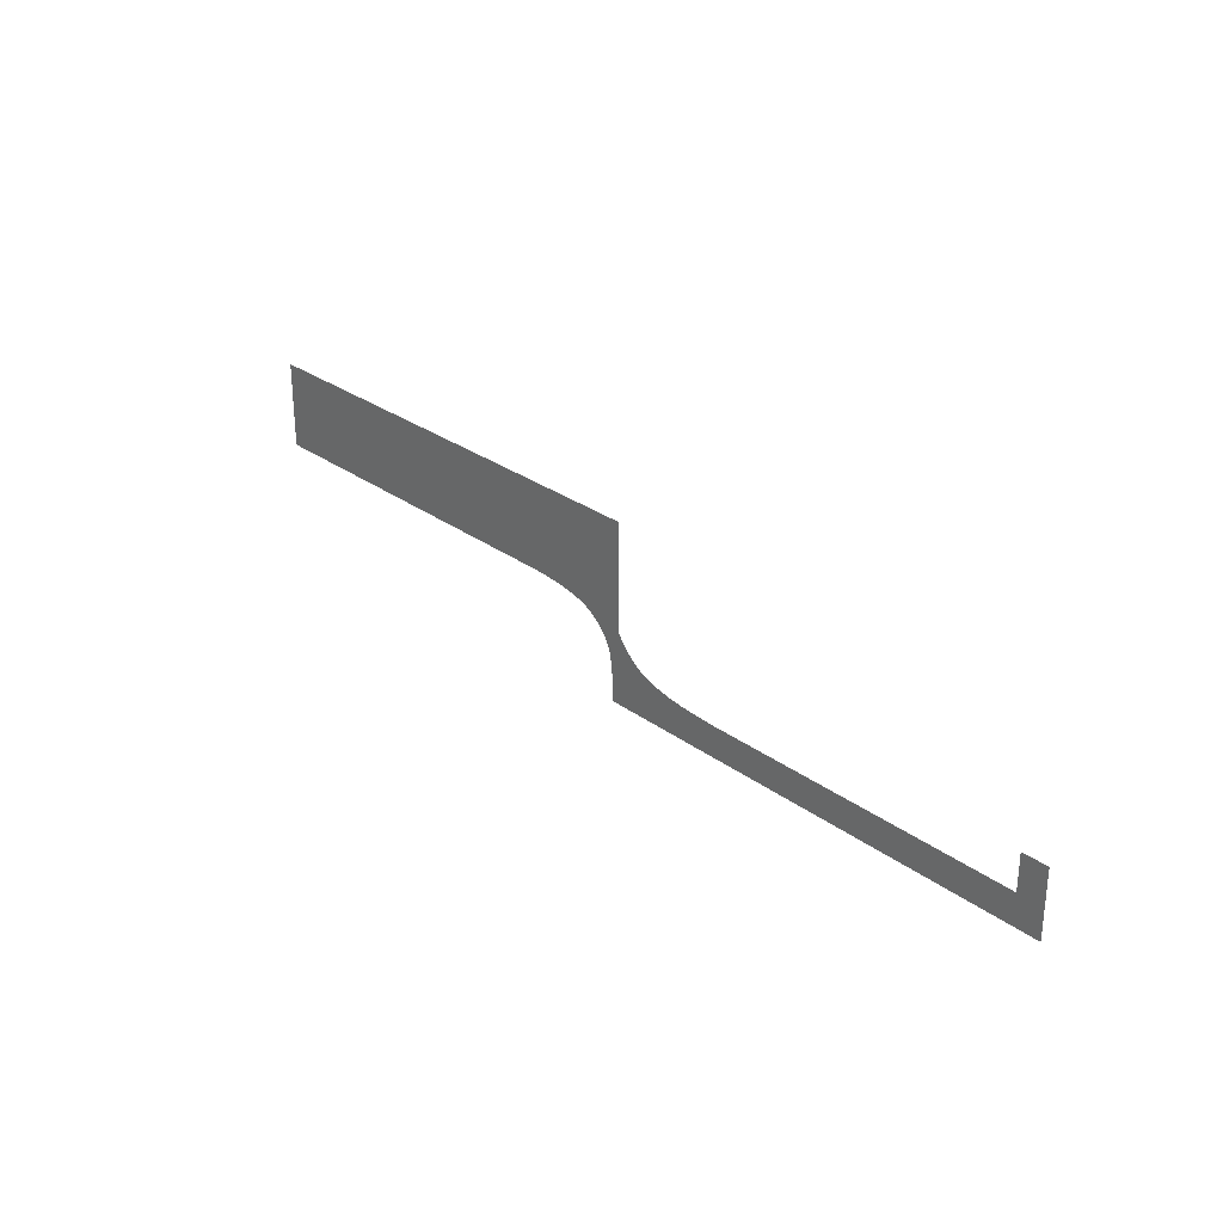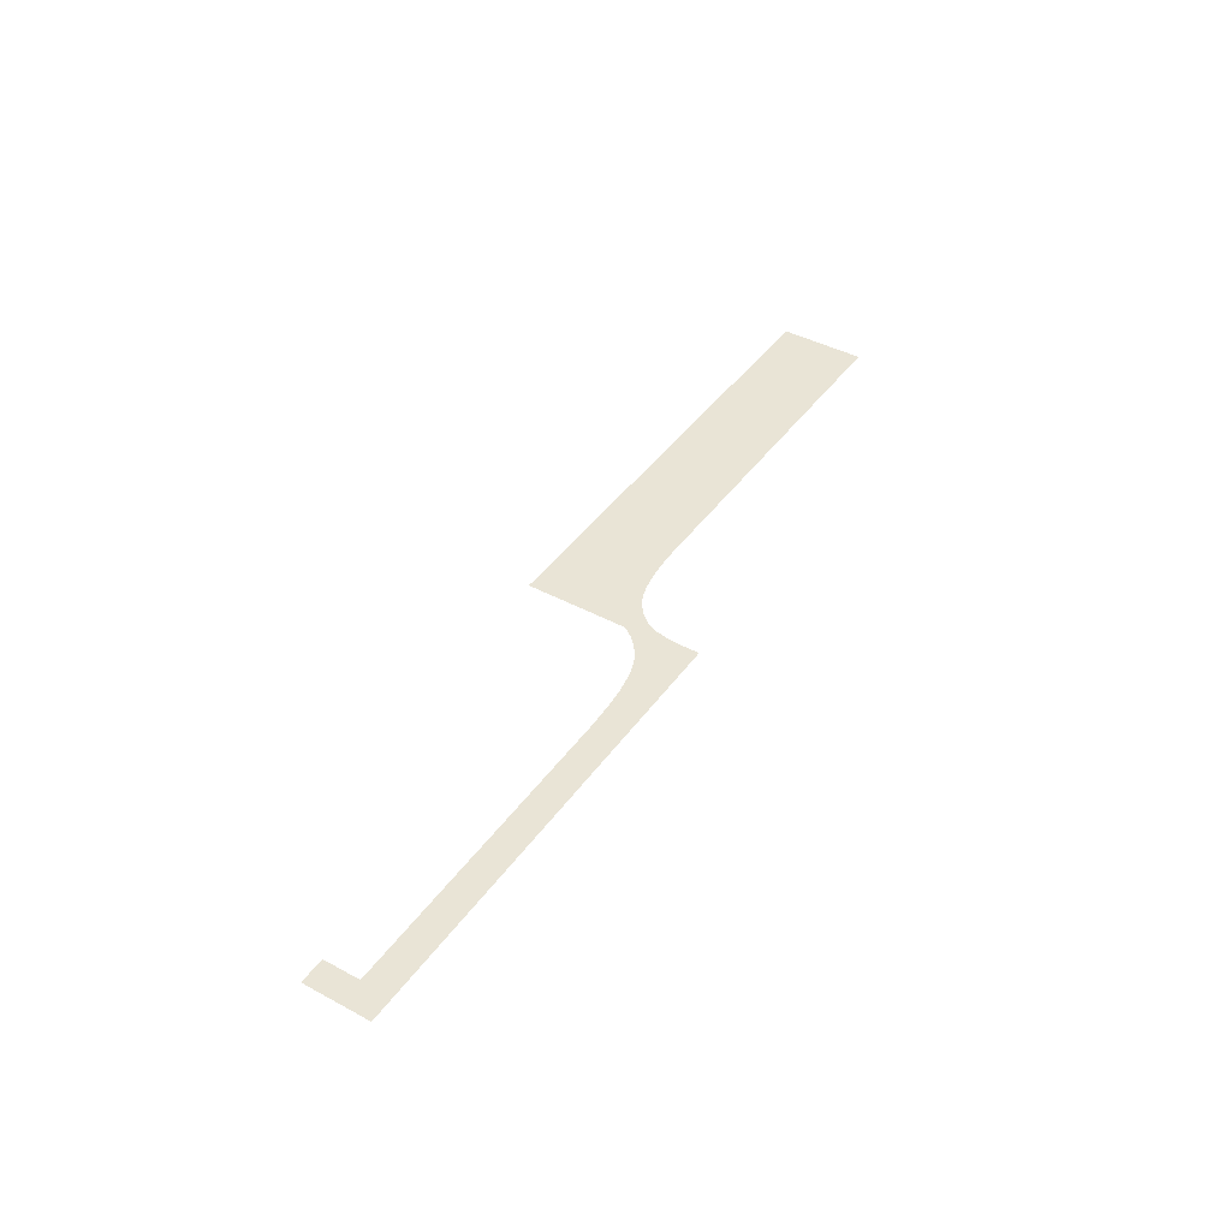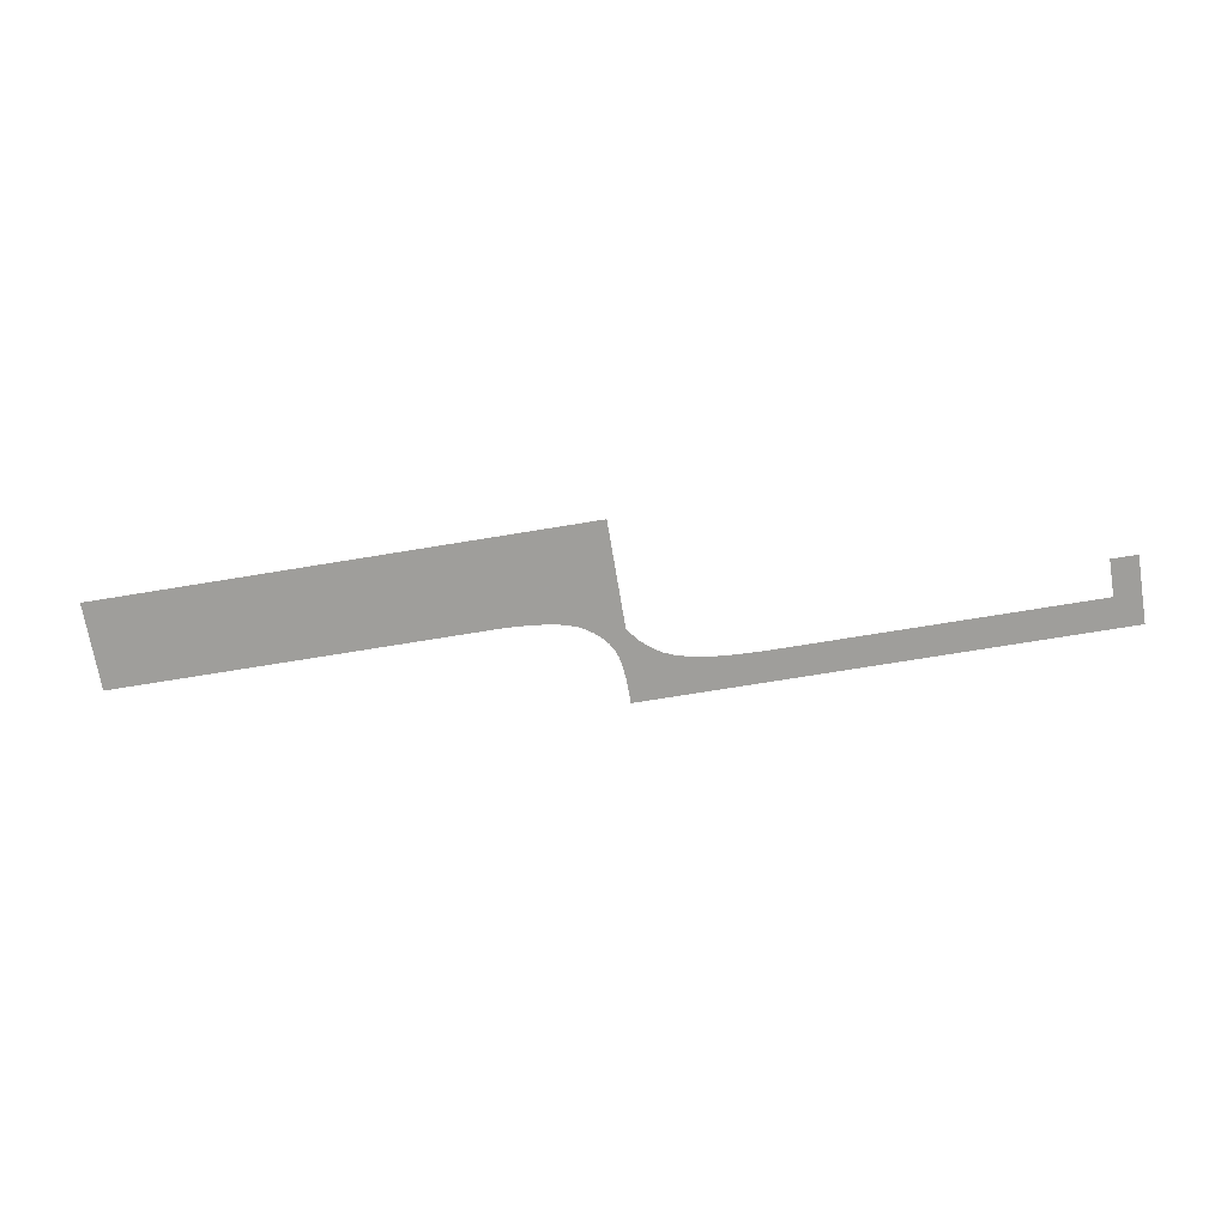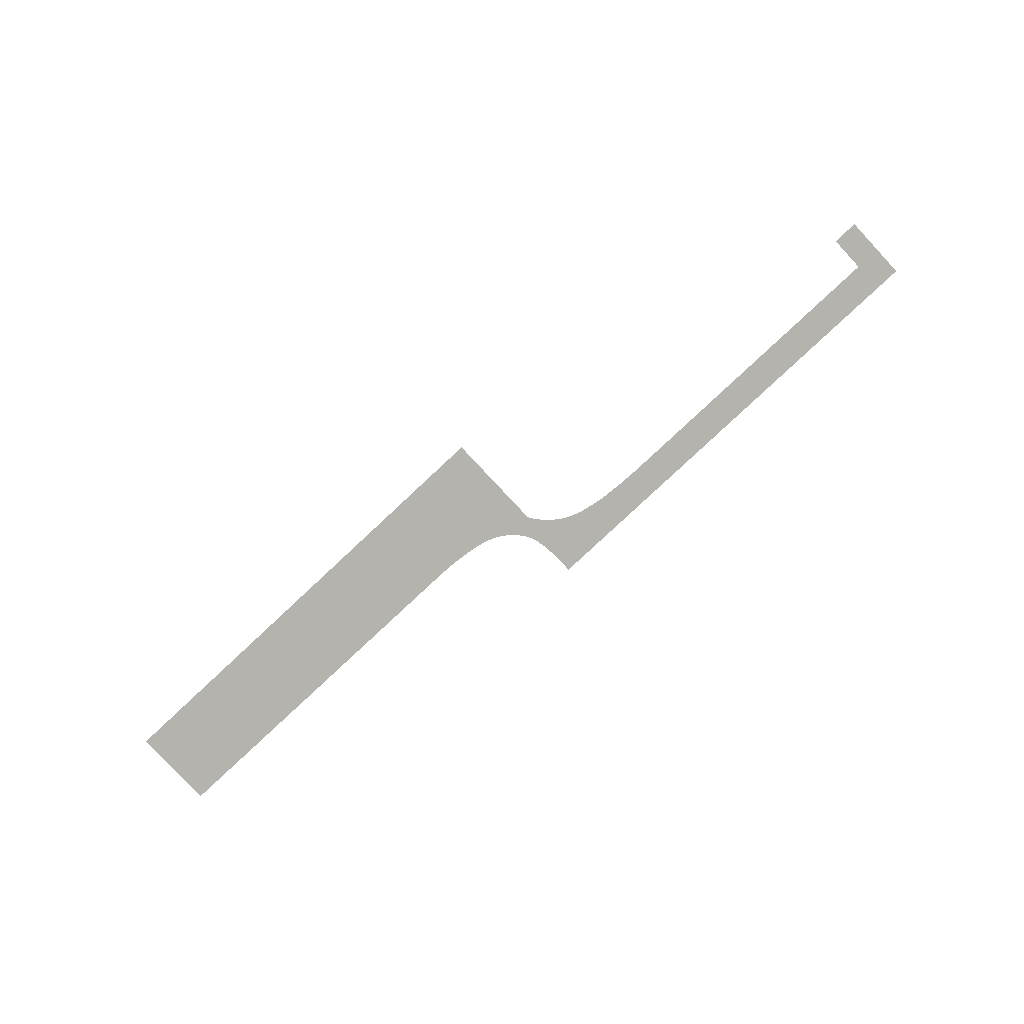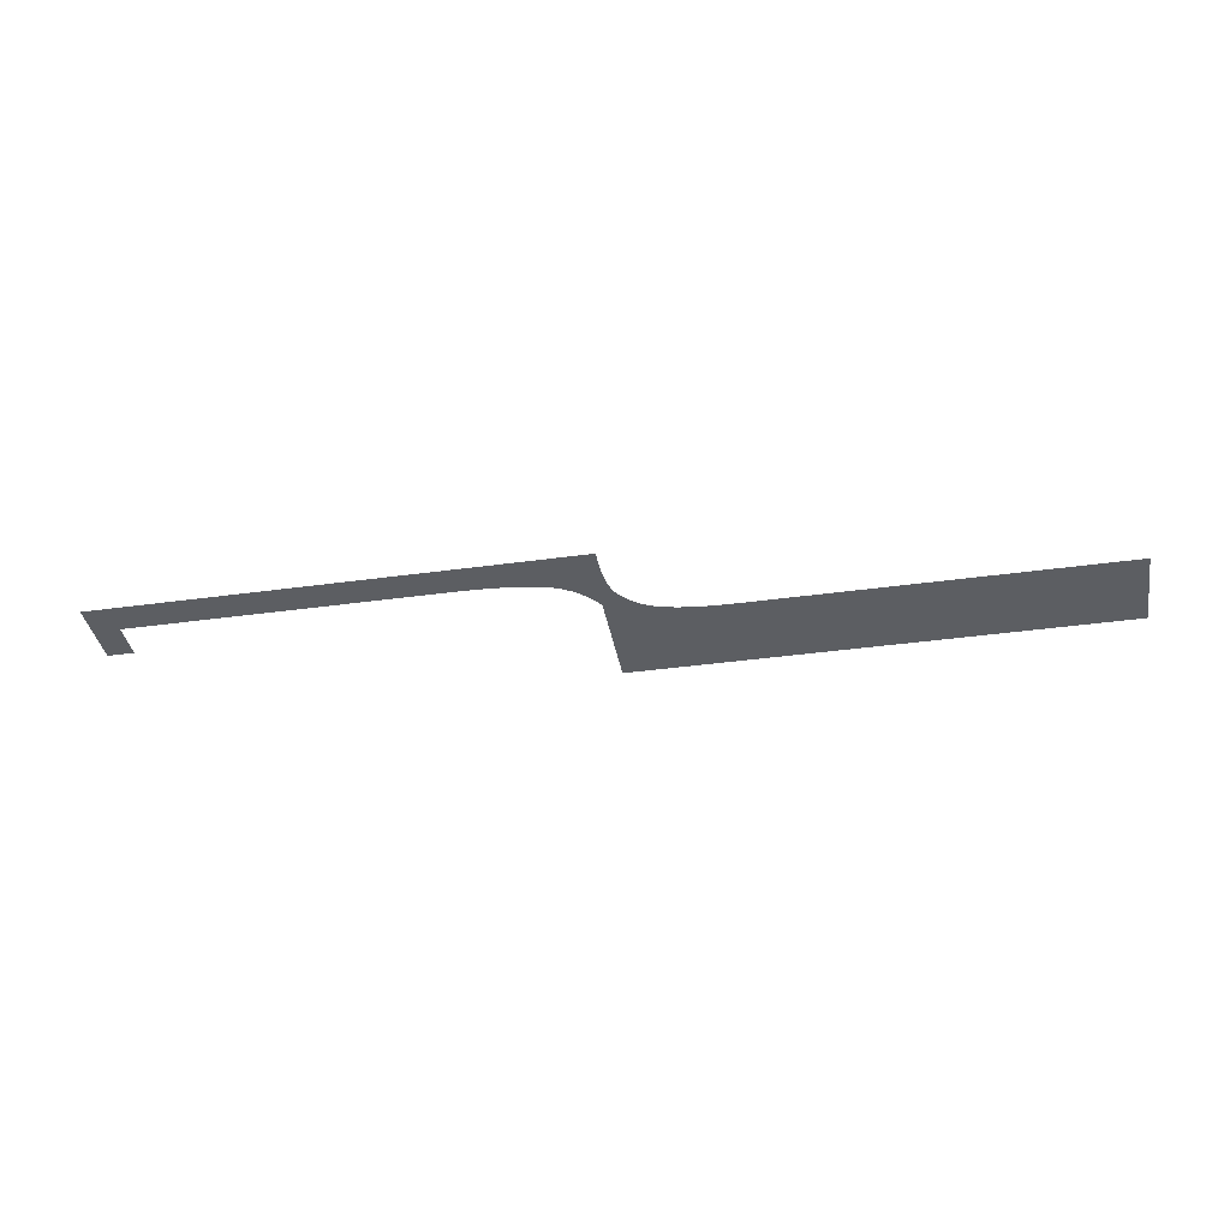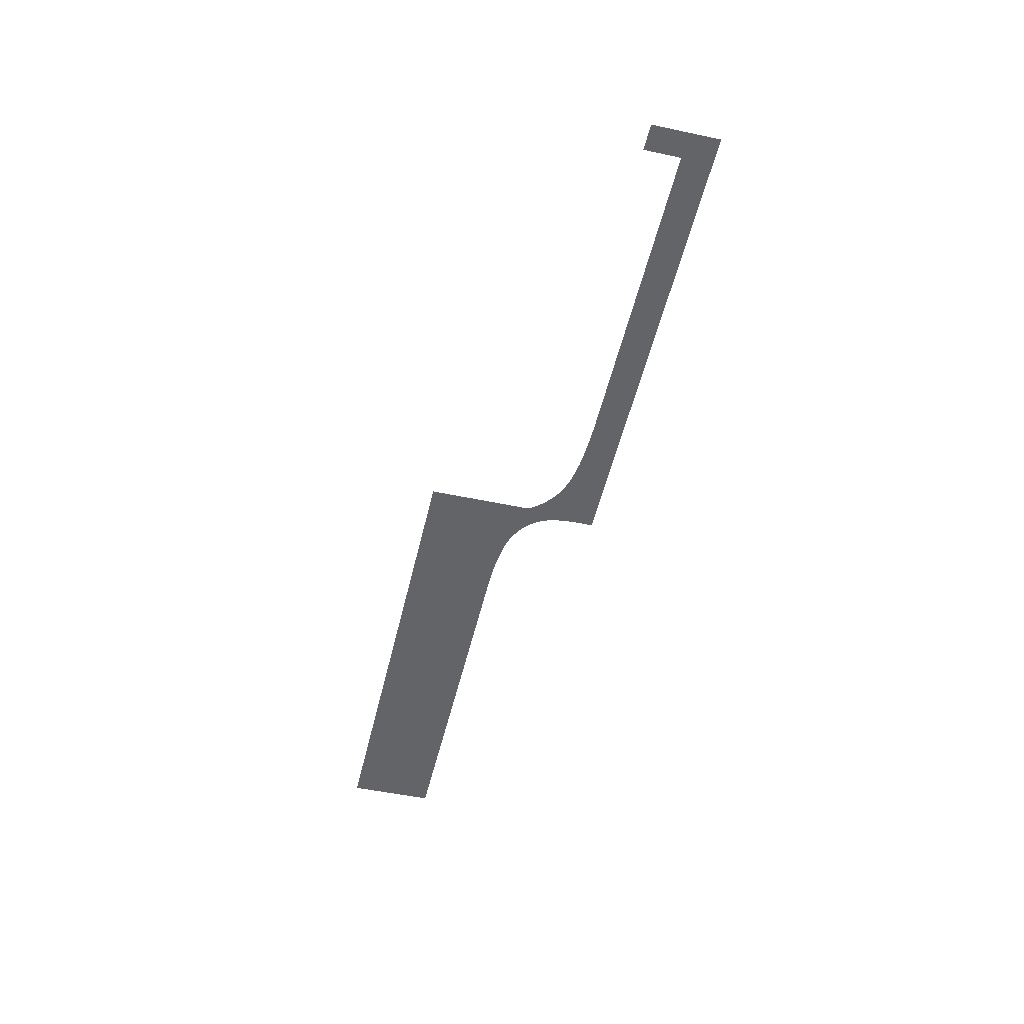
<metadata>
{"format":"obj","ext":"obj","renderer":"f3d","projection":"perspective","resolution":1024,"background":"white","views":[{"elev":28.1,"azim":-132.0,"up":"+Y"},{"elev":42.5,"azim":-57.3,"up":"+Z"},{"elev":-70.8,"azim":-170.6,"up":"+Z"},{"elev":-80.0,"azim":-136.9,"up":"+Z"},{"elev":-37.8,"azim":10.1,"up":"+Z"},{"elev":-51.1,"azim":-103.0,"up":"+Z"}]}
</metadata>
<code>
v 32.6 2.839 0.05
v 48.65 -9.311 0.05
v 100.4 2.839 0.05
v 48.08 -9.318 0.05
v 47.21 -9.342 0.05
v 46.11 -9.392 0.05
v 44.85 -9.477 0.05
v 43.5 -9.607 0.05
v 42.11 -9.792 0.05
v 40.77 -10.04 0.05
v 39.54 -10.37 0.05
v 38.48 -10.77 0.05
v 37.52 -11.3 0.05
v 32.6 -11.88 0.05
v 36.61 -11.95 0.05
v 35.79 -12.7 0.05
v 35.08 -13.55 0.05
v 32.16 -12.56 0.05
v 34.51 -14.48 0.05
v 31.33 -13.63 0.05
v 34.1 -15.62 0.05
v 30.43 -14.49 0.05
v 33.83 -17 0.05
v 29.45 -15.26 0.05
v 33.68 -18.45 0.05
v 28.4 -15.9 0.05
v 27.29 -16.38 0.05
v 26.14 -16.74 0.05
v 33.62 -19.84 0.05
v 24.96 -17.02 0.05
v 23.77 -17.25 0.05
v 22.65 -17.41 0.05
v 21.36 -17.54 0.05
v 20.01 -17.63 0.05
v 18.69 -17.7 0.05
v 17.49 -17.75 0.05
v 16.52 -17.78 0.05
v 15.86 -17.8 0.05
v 33.61 -21.01 0.05
v 33.63 -21.82 0.05
v 15.62 -17.8 0.05
v 33.64 -22.12 0.05
v -32.76 -22.12 0.05
v -29.08 -17.8 0.05
v -32.76 -12.68 0.05
v -29.08 -12.68 0.05
v 100.4 -9.311 0.05
g Terrain_1712_0
f 1 3 2
f 1 2 4
f 1 4 5
f 1 5 6
f 1 6 7
f 1 7 8
f 1 8 9
f 1 9 10
f 1 10 11
f 1 11 12
f 1 12 13
f 14 1 13
f 15 14 13
f 16 14 15
f 14 16 17
f 18 14 17
f 18 17 19
f 20 18 19
f 20 19 21
f 22 20 21
f 21 23 22
f 23 24 22
f 25 24 23
f 24 25 26
f 25 27 26
f 25 28 27
f 29 28 25
f 28 29 30
f 29 31 30
f 29 32 31
f 29 33 32
f 29 34 33
f 29 35 34
f 29 36 35
f 29 37 36
f 29 38 37
f 39 38 29
f 39 40 38
f 41 38 40
f 42 41 40
f 41 42 43
f 43 44 41
f 43 45 44
f 44 45 46
f 2 3 47

</code>
